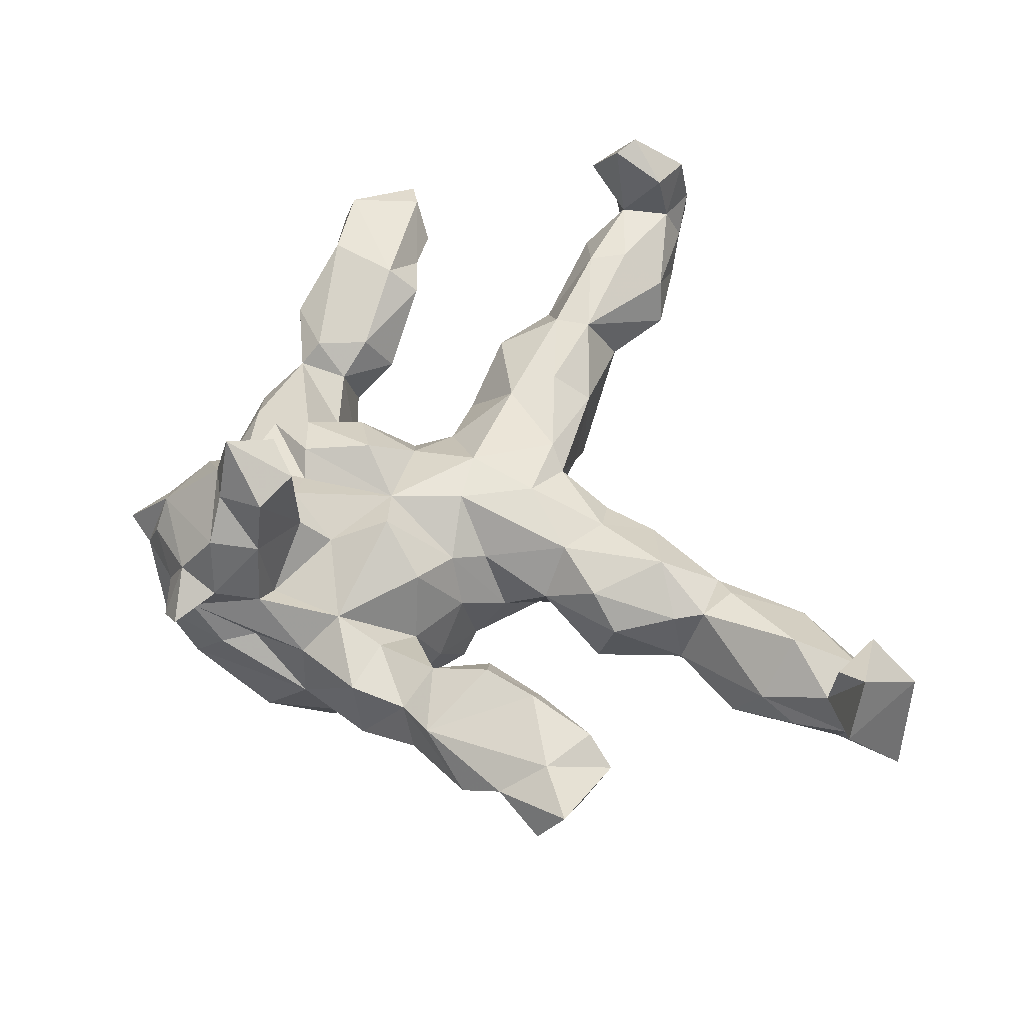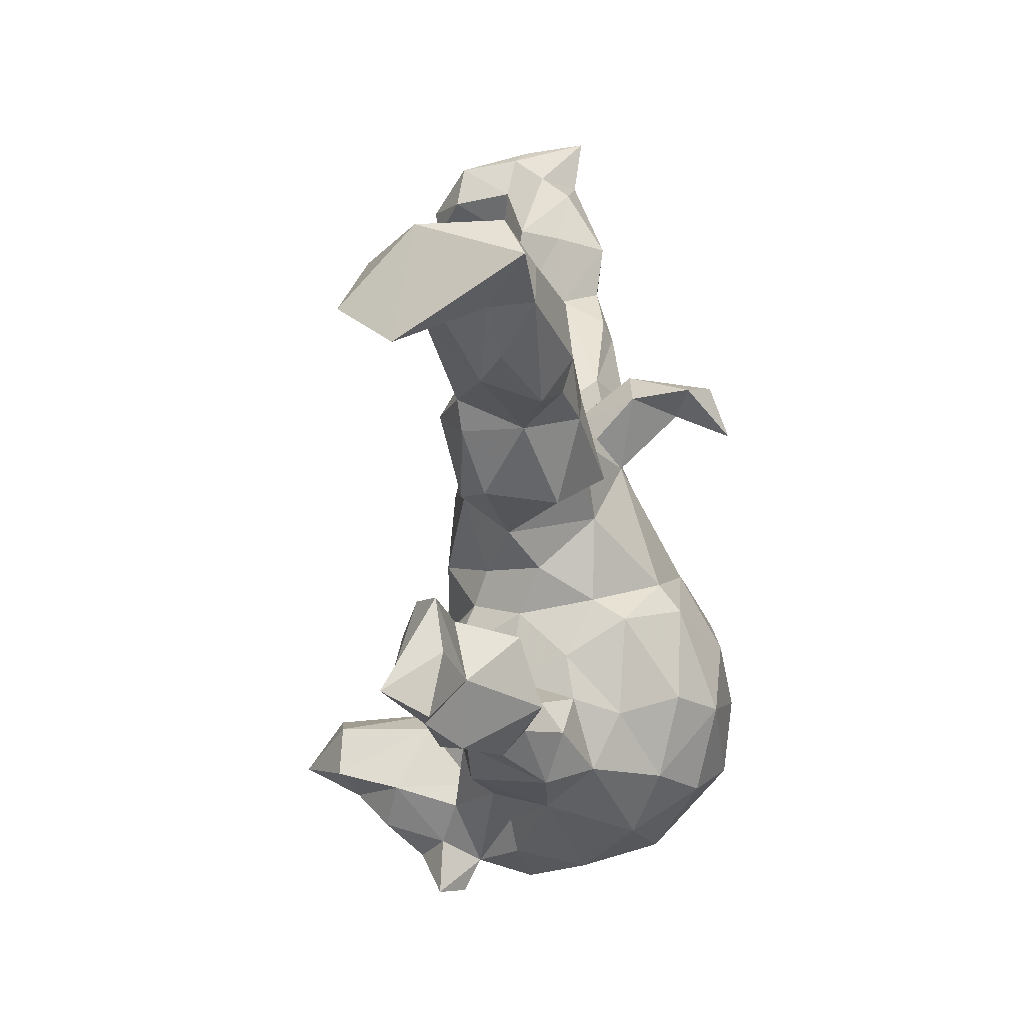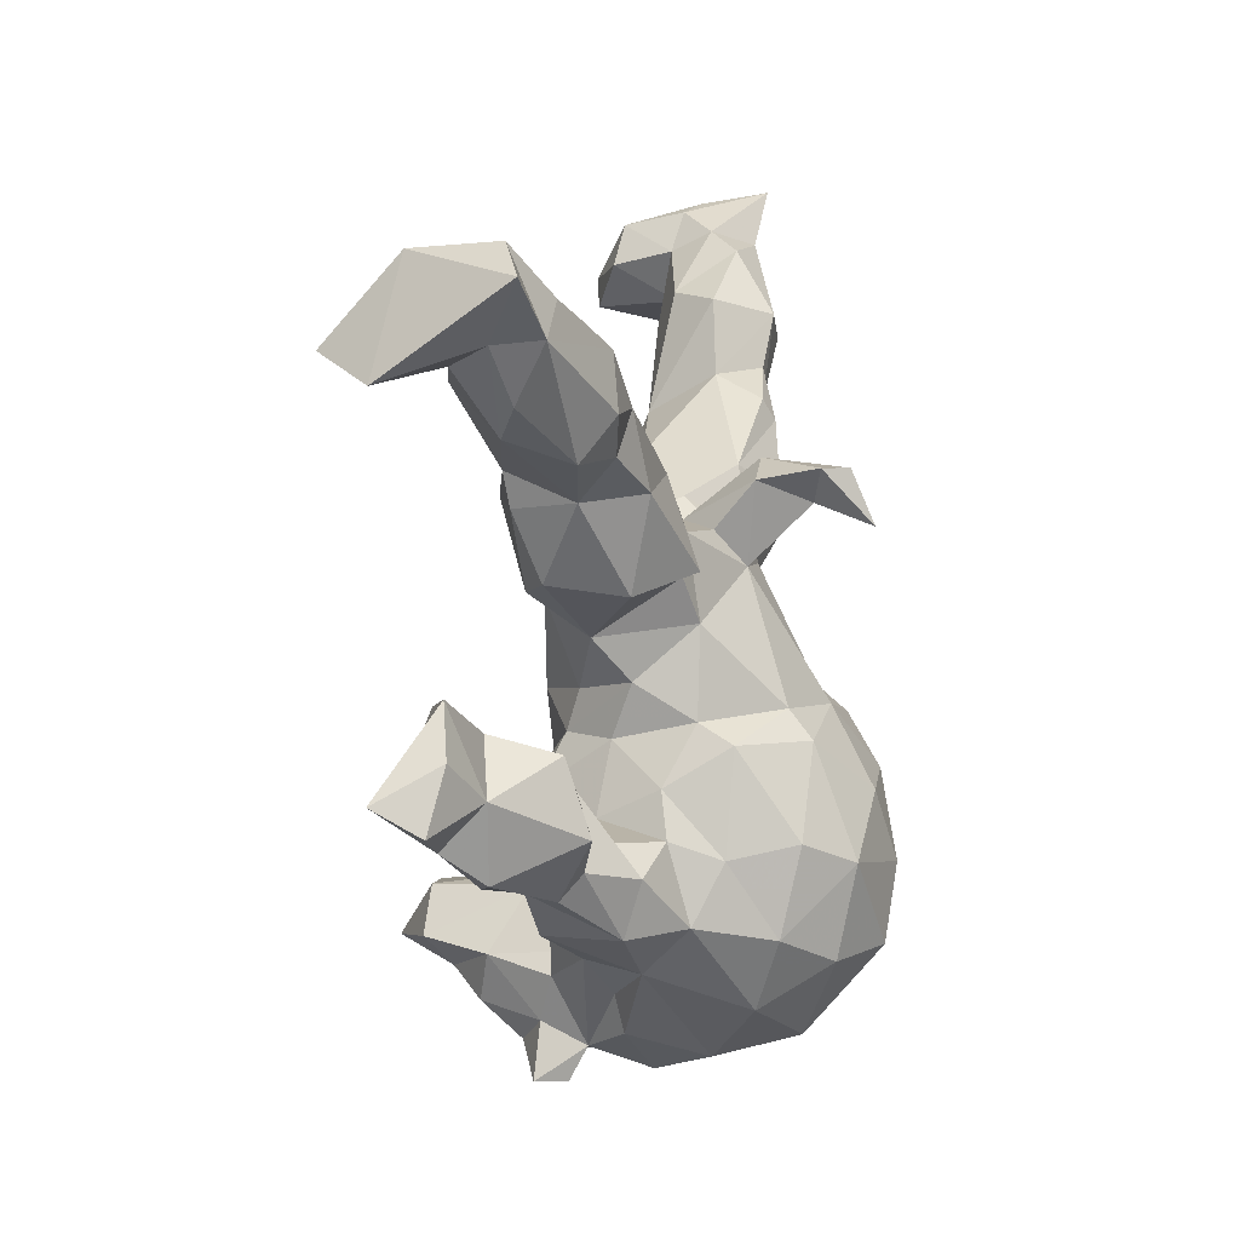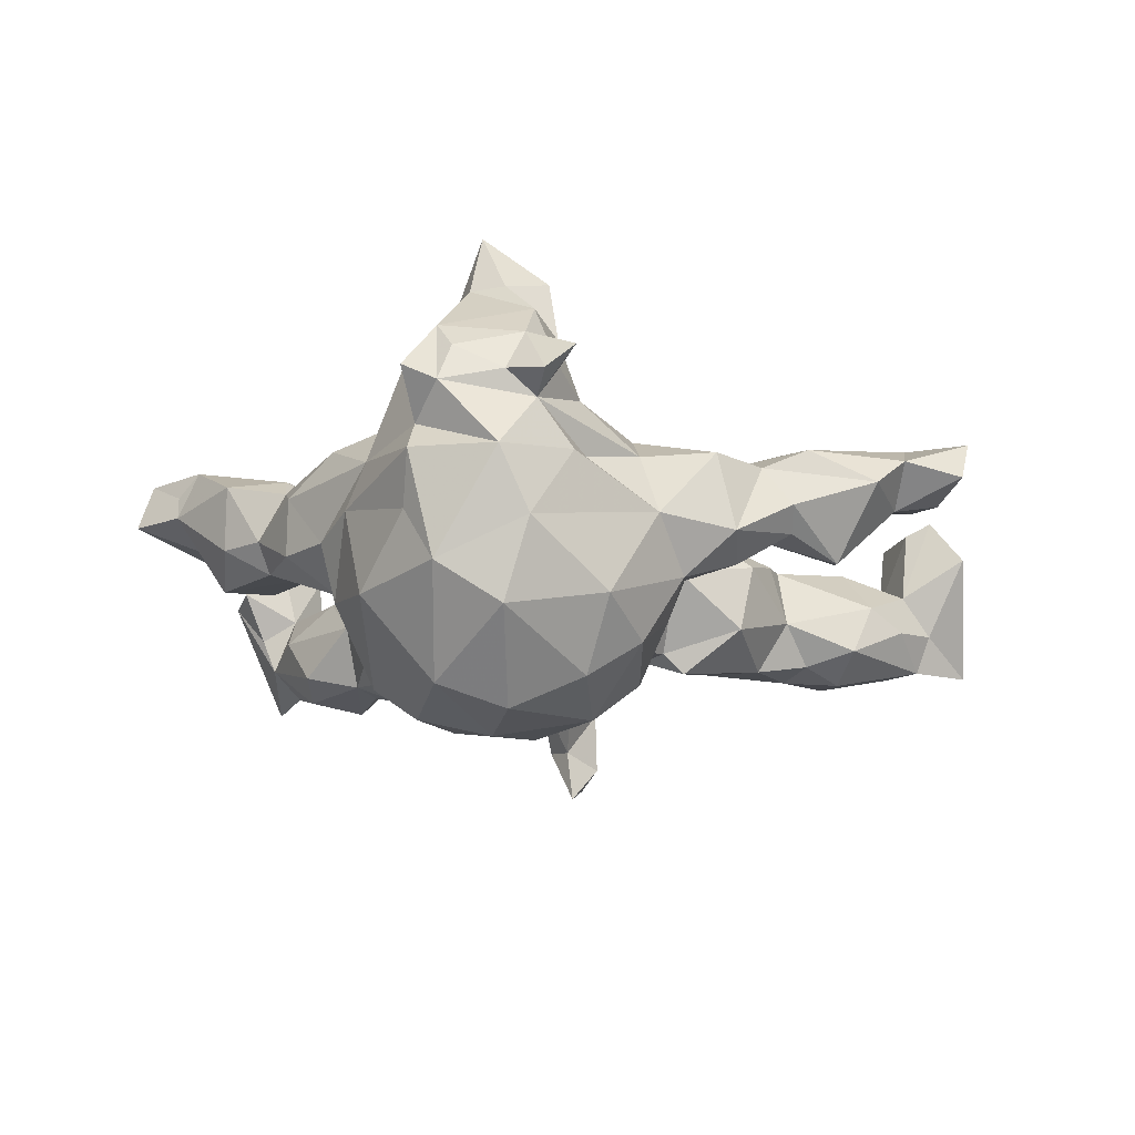
<metadata>
{"format":"obj","ext":"obj","renderer":"f3d","projection":"perspective","resolution":1024,"background":"white","views":[{"elev":58.7,"azim":64.4,"up":"+Z"},{"elev":4.3,"azim":95.0,"up":"+Y"},{"elev":1.4,"azim":105.9,"up":"+Y"},{"elev":-18.1,"azim":0.3,"up":"+Z"}]}
</metadata>
<code>
v 0.6717 -0.1795 0.08521
v 0.6436 -0.08745 0.06779
v 0.7558 0.365 0.1262
v 0.765 0.488 -0.06229
v 0.6118 -0.01142 0.08252
v 0.6897 -0.1396 0.1547
v 0.6959 0.4142 -0.003477
v 0.7015 0.5316 0.1004
v 0.6487 0.3933 0.06315
v 0.5891 -0.1233 0.1485
v 0.7067 0.4115 0.2114
v 0.704 0.5368 -0.02793
v 0.6593 0.3925 0.1806
v 0.5782 -0.2053 0.103
v 0.6284 0.4784 0.1779
v 0.6715 0.4212 -0.06918
v 0.5673 -0.1404 0.04135
v 0.629 0.5066 0.01731
v 0.6164 0.4708 0.07143
v 0.5071 -0.0595 0.06606
v 0.5548 -0.02401 0.1178
v 0.4202 -0.2677 0.09858
v 0.5283 -0.2509 0.05207
v 0.4737 -0.08743 -0.0302
v 0.6367 0.343 -0.0165
v 0.5441 0.2758 -0.0689
v 0.4513 -0.06487 0.1102
v 0.4622 -0.08725 0.1509
v 0.6236 0.4741 -0.06726
v 0.5804 0.3066 0.01903
v 0.4539 0.4614 -0.04776
v 0.4136 0.2745 0.07202
v 0.3935 -0.2844 0.002853
v 0.54 0.3833 0.1022
v 0.395 0.3403 0.06998
v 0.5185 0.3391 -0.1142
v 0.4608 0.2878 -0.0947
v 0.4666 -0.1957 -0.06445
v 0.4976 0.4209 -0.1012
v 0.3927 -0.2454 -0.03168
v 0.424 0.2313 -0.03259
v 0.3772 -0.133 0.1366
v 0.3065 -0.2615 -0.08593
v 0.3471 -0.2801 0.06413
v 0.3418 -0.1117 0.08046
v 0.4258 0.3514 -0.1062
v 0.3132 -0.2077 0.09318
v 0.3234 -0.2145 -0.02975
v 0.3489 -0.1437 -0.008456
v 0.4611 0.4598 0.008784
v 0.3732 0.2443 -0.1157
v 0.3467 0.3529 -0.03765
v 0.3973 0.2248 0.06688
v 0.274 -0.3452 0.06542
v 0.336 0.1098 -0.07861
v 0.2945 0.1155 0.07871
v 0.2279 -0.2187 -0.09814
v 0.3013 -0.3444 -0.05865
v 0.3596 0.1256 0.03489
v 0.2843 0.2722 -0.1132
v 0.2241 -0.2684 0.07596
v 0.3527 0.3385 0.0488
v 0.222 -0.3354 -0.1301
v 0.2079 -0.1502 -0.08488
v 0.3048 0.2439 0.1118
v 0.2007 -0.2461 -0.1725
v 0.1471 -0.3156 0.0921
v 0.2407 0.1427 -0.1474
v 0.181 -0.09185 -0.1797
v 0.2276 0.05336 0.008026
v 0.2012 -0.1928 0.008736
v 0.2047 0.2851 0.0414
v 0.1567 -0.2247 -0.2679
v 0.1561 -0.3915 0.04051
v 0.19 0.1087 0.08491
v 0.1703 0.195 0.07543
v 0.1861 -0.007924 -0.03803
v 0.1841 -0.4056 -0.05147
v 0.1099 -0.4603 -0.1926
v 0.159 -0.3566 -0.2376
v 0.1691 -0.08658 -0.00415
v 0.1729 -0.06173 -0.1263
v 0.07585 -0.4515 0.01826
v 0.118 -0.08041 0.07563
v 0.06187 -0.5837 0.142
v 0.06714 -0.4309 0.1142
v -0.00396 -0.5471 -0.1025
v 0.2061 0.1354 -0.1139
v 0.07594 -0.3932 -0.2989
v 0.0172 -0.5898 0.1036
v 0.03713 -0.5 0.1398
v 0.1458 -0.1603 0.1113
v -0.04171 -0.5156 -0.2259
v 0.1648 0.07206 -0.1281
v 0.05883 -0.5095 0.008602
v 0.1722 0.1962 -0.1112
v 0.08509 -0.2553 -0.3303
v -0.04033 -0.5557 0.1164
v 0.08983 -0.08907 -0.2689
v 0.1279 -0.0199 0.05386
v 0.04668 -0.3968 0.08618
v 0.1238 0.2352 -0.03665
v 0.1196 0.2332 0.03041
v 0.09525 0.2832 -0.2799
v 0.08772 0.2 -0.1274
v -0.04863 -0.5763 -0.005767
v -0.01212 -0.5363 0.1815
v 0.01984 -0.388 0.3231
v 0.03433 -0.4084 0.2209
v 0.04452 0.2367 -0.2595
v 0.04011 0.2142 -0.07098
v 0.06935 0.2839 -0.3161
v 0.09257 0.2678 -0.1876
v -0.01521 -0.3156 0.3219
v 0.03689 -0.024 0.1295
v 0.04535 -0.1726 0.1615
v 0.01762 -0.2714 0.1265
v -0.01641 -0.1384 0.1331
v -0.04508 -0.4382 0.2985
v 0.08483 -0.04576 -0.233
v 0.06756 0.1028 0.1131
v -0.01467 -0.3132 0.1697
v -0.002767 -0.1623 -0.3372
v -0.000364 -0.4808 0.2424
v 0.03526 0.1816 0.0723
v 0.005276 -0.5386 0.07788
v 0.02617 0.3009 -0.1802
v 0.05286 0.1486 -0.1673
v -0.01395 0.1854 0.09271
v 0.0534 0.2038 -0.3475
v -0.07961 -0.2976 0.1626
v -0.0285 0.1529 -0.1632
v 0.01689 0.2858 -0.2501
v -0.02855 0.03055 0.1299
v -0.03789 -0.3819 -0.3447
v -0.03822 -0.04482 -0.2671
v -0.003994 0.2297 -0.1546
v -0.1139 -0.1379 0.1648
v -0.1185 -0.5464 0.1573
v -0.08226 -0.4004 0.395
v -0.09121 -0.3165 0.334
v -0.09991 -0.4209 0.2971
v -0.1377 -0.3611 0.244
v -0.1709 -0.2401 0.1419
v -0.1427 -0.5128 0.2022
v -0.02483 0.2103 -0.09684
v -0.1811 -0.5405 0.000867
v -0.1996 -0.4118 0.1751
v -0.1727 -0.5065 0.04919
v -0.1256 -0.2627 0.1217
v -0.1137 0.3123 0.03095
v -0.07273 -0.02013 -0.239
v -0.1623 0.1715 0.07343
v -0.0648 -0.2676 -0.357
v -0.04364 0.2494 -0.05108
v -0.1116 -0.0515 0.09181
v -0.1387 -0.5613 0.09712
v -0.1443 -0.4047 -0.3124
v -0.1872 -0.5037 -0.07944
v -0.1281 -0.1403 -0.3204
v -0.192 -0.494 0.14
v -0.1422 -0.5303 -0.165
v -0.1907 -0.572 0.1159
v -0.1806 -0.2244 -0.3208
v -0.1408 0.03889 0.04124
v -0.1366 -0.06076 -0.2704
v -0.09424 0.295 -0.1183
v -0.1497 0.1176 -0.121
v -0.1694 -0.02733 0.0128
v -0.3151 -0.2793 0.09142
v -0.1546 -0.02303 -0.1495
v -0.0753 0.1927 -0.1416
v -0.2103 -0.3507 0.1087
v -0.248 -0.2163 -0.2715
v -0.1728 0.2529 -0.1638
v -0.1753 0.06146 -0.04056
v -0.2554 -0.4097 -0.1797
v -0.228 -0.2112 0.133
v -0.205 -0.05278 -0.179
v -0.2663 -0.2628 0.11
v -0.2337 0.1209 -0.03307
v -0.1985 -0.1173 0.1114
v -0.2668 -0.1104 -0.06342
v -0.1564 0.2585 0.08241
v -0.255 -0.1454 0.0483
v -0.2842 -0.3706 -0.03662
v -0.2735 -0.1589 -0.1911
v -0.3039 -0.2886 -0.1558
v -0.2745 0.3213 0.08117
v -0.2532 -0.3876 0.03443
v -0.3365 -0.09783 0.06858
v -0.3281 -0.2873 -0.05939
v -0.2497 0.3649 -0.1379
v -0.2291 0.3962 -0.1229
v -0.3021 0.2168 0.03227
v -0.2348 0.1874 -0.1433
v -0.2381 0.4344 -0.04892
v -0.3105 -0.215 -0.1194
v -0.3859 -0.2432 0.02755
v -0.3884 -0.2246 -0.06027
v -0.2516 0.3792 0.05876
v -0.3469 0.005085 0.03308
v -0.2615 0.5487 -0.03939
v -0.2902 0.1863 -0.07601
v -0.3516 -0.06824 -0.04228
v -0.365 -0.03789 0.109
v -0.3022 0.447 -0.1066
v -0.386 0.4515 0.06998
v -0.4272 -0.1109 -0.05319
v -0.2994 0.5637 0.0305
v -0.3668 0.631 -0.04976
v -0.444 -0.1409 -0.007806
v -0.3315 0.3996 -0.09992
v -0.348 0.3425 -0.004987
v -0.4365 0.1003 0.1063
v -0.4007 -0.1563 0.06723
v -0.4057 -0.1171 0.1016
v -0.4423 0.06195 -0.03265
v -0.4234 0.417 -0.07798
v -0.5013 -0.1172 0.0932
v -0.3342 0.5298 -0.1159
v -0.3636 0.5156 0.07432
v -0.5039 -0.09615 -0.007726
v -0.4633 0.6489 -0.05598
v -0.4213 0.6387 0.06827
v -0.4297 0.6209 0.1646
v -0.5662 -0.005942 0.1573
v -0.4688 0.4868 0.006075
v -0.4221 0.5001 -0.1023
v -0.4123 0.667 0.00167
v -0.5973 -0.00839 0.07868
v -0.5142 -0.007284 -0.04981
v -0.4595 0.6866 0.1545
v -0.5532 0.06662 0.03885
v -0.4667 0.5653 0.07116
v -0.5111 0.6066 0.2148
v -0.5081 0.7359 -0.06569
v -0.4551 0.7033 0.05647
v -0.5026 0.1303 0.09867
v -0.6046 0.179 0.1475
v -0.4883 0.7194 0.03689
v -0.5269 0.5807 0.03855
v -0.5002 0.5616 0.209
v -0.5747 0.1859 0.06358
v -0.5583 0.5413 0.1198
v -0.4707 0.06128 0.1511
v -0.6002 0.01148 0.1205
v -0.6529 0.06697 0.1589
v -0.5044 0.5845 -0.01903
v -0.5811 0.6011 0.1065
v -0.6564 0.1933 0.1229
v -0.6739 0.05144 0.08156
f 92 84 116
f 178 182 185
f 178 185 216
f 247 248 252
f 22 28 42
f 22 42 47
f 116 84 118
f 156 118 134
f 138 118 156
f 138 156 182
f 206 246 227
f 220 227 231
f 227 248 247
f 231 227 247
f 14 22 23
f 22 47 44
f 116 67 92
f 67 116 117
f 116 118 117
f 150 118 144
f 118 138 144
f 138 182 178
f 144 138 178
f 216 217 220
f 217 206 227
f 217 227 220
f 54 61 67
f 117 118 131
f 131 118 150
f 180 150 144
f 180 144 178
f 178 216 170
f 54 67 74
f 67 101 86
f 67 117 101
f 131 150 173
f 173 150 180
f 180 178 170
f 74 67 86
f 36 37 46
f 36 46 39
f 29 16 39
f 16 36 39
f 237 224 249
f 224 221 229
f 211 221 224
f 31 29 39
f 164 154 158
f 135 158 154
f 97 135 154
f 89 135 97
f 164 160 154
f 123 97 154
f 166 160 174
f 160 164 174
f 123 154 160
f 136 123 160
f 97 123 99
f 73 97 99
f 136 160 166
f 136 99 123
f 110 137 133
f 104 112 127
f 104 127 113
f 104 110 130
f 130 110 133
f 110 104 113
f 104 130 112
f 127 112 133
f 112 130 133
f 69 66 73
f 179 174 187
f 179 166 174
f 99 69 73
f 179 152 166
f 171 152 179
f 136 120 99
f 120 69 99
f 82 69 120
f 128 136 152
f 136 128 120
f 94 120 128
f 132 152 168
f 132 128 152
f 172 196 175
f 167 172 175
f 137 132 146
f 128 132 137
f 110 128 137
f 113 128 110
f 113 105 128
f 105 96 128
f 193 196 213
f 193 175 196
f 167 175 193
f 127 133 137
f 127 137 111
f 111 113 127
f 105 113 111
f 51 68 60
f 207 193 213
f 194 167 193
f 46 51 60
f 37 51 46
f 221 213 229
f 221 207 213
f 194 193 207
f 152 136 166
f 43 58 63
f 205 198 209
f 183 198 205
f 198 183 187
f 172 168 196
f 168 152 171
f 82 120 94
f 229 213 219
f 197 167 194
f 219 213 214
f 51 41 55
f 51 55 68
f 60 68 96
f 102 60 96
f 102 96 111
f 125 111 146
f 111 137 146
f 125 146 155
f 155 146 172
f 155 172 167
f 213 204 214
f 68 55 88
f 55 70 88
f 68 88 96
f 88 94 96
f 96 94 128
f 111 96 105
f 172 146 132
f 196 204 213
f 70 77 94
f 172 132 168
f 168 181 196
f 204 196 181
f 64 66 69
f 179 187 183
f 66 80 73
f 187 174 188
f 174 177 188
f 57 66 64
f 57 63 66
f 57 43 63
f 48 43 57
f 57 64 71
f 205 232 218
f 171 179 183
f 169 171 183
f 64 82 81
f 64 69 82
f 38 49 24
f 168 171 176
f 77 82 94
f 77 81 82
f 181 195 204
f 168 176 181
f 55 59 70
f 41 59 55
f 195 214 204
f 151 125 155
f 103 111 125
f 102 111 103
f 41 53 59
f 214 228 219
f 195 189 214
f 70 94 88
f 167 197 151
f 17 38 24
f 239 218 234
f 215 218 239
f 202 218 215
f 169 165 176
f 156 165 169
f 77 100 84
f 77 70 100
f 45 24 49
f 17 24 20
f 2 17 5
f 165 181 176
f 165 153 181
f 70 75 100
f 181 153 195
f 70 56 75
f 59 56 70
f 153 189 195
f 153 184 189
f 129 184 153
f 129 151 184
f 125 151 129
f 76 103 125
f 76 125 121
f 75 65 76
f 75 56 65
f 56 53 65
f 59 53 56
f 189 208 214
f 201 208 189
f 184 201 189
f 184 151 201
f 171 169 176
f 72 52 102
f 41 32 53
f 26 30 41
f 228 214 208
f 201 151 197
f 62 52 72
f 107 124 145
f 124 142 145
f 145 142 148
f 145 148 161
f 139 107 145
f 85 107 90
f 90 107 98
f 157 139 145
f 145 161 163
f 109 108 119
f 140 141 143
f 142 140 143
f 119 140 142
f 124 119 142
f 163 157 145
f 108 114 140
f 119 108 140
f 140 114 141
f 30 32 41
f 30 34 32
f 26 25 30
f 242 235 245
f 249 235 242
f 228 235 249
f 228 208 235
f 208 222 235
f 222 201 210
f 201 203 210
f 62 50 52
f 35 34 50
f 30 9 34
f 7 9 30
f 25 7 30
f 242 245 250
f 222 225 235
f 222 210 225
f 210 230 225
f 34 19 50
f 19 18 50
f 9 19 34
f 4 3 7
f 4 8 3
f 225 230 238
f 19 8 18
f 93 162 158
f 107 91 124
f 142 143 148
f 124 109 119
f 141 131 143
f 108 122 114
f 108 109 122
f 114 131 141
f 114 122 131
f 149 163 161
f 157 98 139
f 98 107 139
f 90 98 126
f 85 90 126
f 149 161 148
f 91 109 124
f 91 85 126
f 107 85 91
f 190 148 173
f 109 86 101
f 109 91 86
f 126 86 91
f 131 173 148
f 143 131 148
f 101 117 122
f 101 122 109
f 122 117 131
f 149 157 163
f 106 149 147
f 106 157 149
f 126 157 106
f 126 98 157
f 106 95 126
f 95 83 126
f 74 126 83
f 170 173 180
f 190 173 170
f 149 148 190
f 126 74 86
f 21 5 20
f 239 244 251
f 246 206 215
f 10 5 21
f 2 6 1
f 6 2 5
f 6 5 10
f 246 240 248
f 248 240 251
f 252 248 251
f 10 21 28
f 28 27 42
f 42 27 45
f 42 45 47
f 118 115 134
f 227 246 248
f 1 6 14
f 14 6 10
f 14 10 22
f 10 28 22
f 240 239 251
f 246 239 240
f 134 129 153
f 121 129 134
f 121 125 129
f 243 250 245
f 3 11 9
f 243 236 250
f 243 226 236
f 13 11 15
f 9 11 13
f 15 11 8
f 75 76 121
f 235 243 245
f 87 106 162
f 162 147 159
f 159 186 177
f 78 87 79
f 78 95 87
f 188 186 192
f 58 78 63
f 192 199 200
f 198 192 200
f 58 54 78
f 200 199 212
f 209 200 212
f 198 200 209
f 40 58 43
f 58 33 44
f 40 33 58
f 209 212 223
f 232 209 223
f 183 205 191
f 71 48 57
f 49 43 48
f 49 40 43
f 38 40 49
f 33 40 38
f 38 23 33
f 17 23 38
f 234 232 231
f 232 223 231
f 218 232 234
f 205 209 232
f 202 205 218
f 191 205 202
f 169 183 185
f 71 64 81
f 81 77 84
f 198 188 192
f 52 60 102
f 46 60 52
f 51 37 41
f 37 26 41
f 36 26 37
f 219 228 249
f 229 219 249
f 197 207 221
f 197 194 207
f 35 50 62
f 66 63 80
f 187 188 198
f 80 63 79
f 79 63 78
f 177 186 188
f 93 79 87
f 158 162 177
f 177 162 159
f 93 87 162
f 11 3 8
f 8 19 15
f 226 225 233
f 233 225 238
f 233 238 241
f 236 233 241
f 9 13 19
f 19 13 15
f 235 225 226
f 226 243 235
f 236 241 250
f 7 3 9
f 32 34 35
f 32 35 62
f 32 62 65
f 208 201 222
f 65 53 32
f 65 62 72
f 65 72 76
f 16 25 26
f 203 197 221
f 201 197 203
f 50 31 52
f 31 46 52
f 39 46 31
f 25 16 7
f 249 242 250
f 224 229 249
f 210 211 230
f 210 203 211
f 203 221 211
f 18 29 31
f 12 16 29
f 12 4 16
f 4 7 16
f 237 249 250
f 241 237 250
f 238 237 241
f 230 224 237
f 238 230 237
f 230 211 224
f 50 18 31
f 18 12 29
f 8 12 18
f 8 4 12
f 135 93 158
f 158 177 174
f 89 93 135
f 89 79 93
f 80 79 89
f 164 158 174
f 97 80 89
f 73 80 97
f 16 26 36
f 236 226 233
f 106 147 162
f 87 95 106
f 147 190 186
f 159 147 186
f 147 149 190
f 186 190 192
f 95 78 83
f 78 74 83
f 192 190 199
f 190 170 199
f 78 54 74
f 212 220 223
f 199 216 212
f 170 216 199
f 44 61 54
f 58 44 54
f 33 23 44
f 23 22 44
f 223 220 231
f 212 216 220
f 191 206 217
f 216 191 217
f 103 72 102
f 216 185 191
f 185 183 191
f 67 71 92
f 61 71 67
f 61 47 71
f 44 47 61
f 47 48 71
f 47 49 48
f 239 234 244
f 5 17 20
f 244 234 252
f 17 14 23
f 21 20 27
f 115 75 121
f 115 121 134
f 134 153 165
f 246 215 239
f 251 244 252
f 2 1 17
f 28 21 27
f 27 20 24
f 27 24 45
f 100 75 115
f 84 100 115
f 134 165 156
f 206 202 215
f 234 231 252
f 1 14 17
f 49 47 45
f 71 81 92
f 92 81 84
f 118 84 115
f 182 156 169
f 169 185 182
f 206 191 202
f 231 247 252
f 72 103 76
f 167 151 155

</code>
